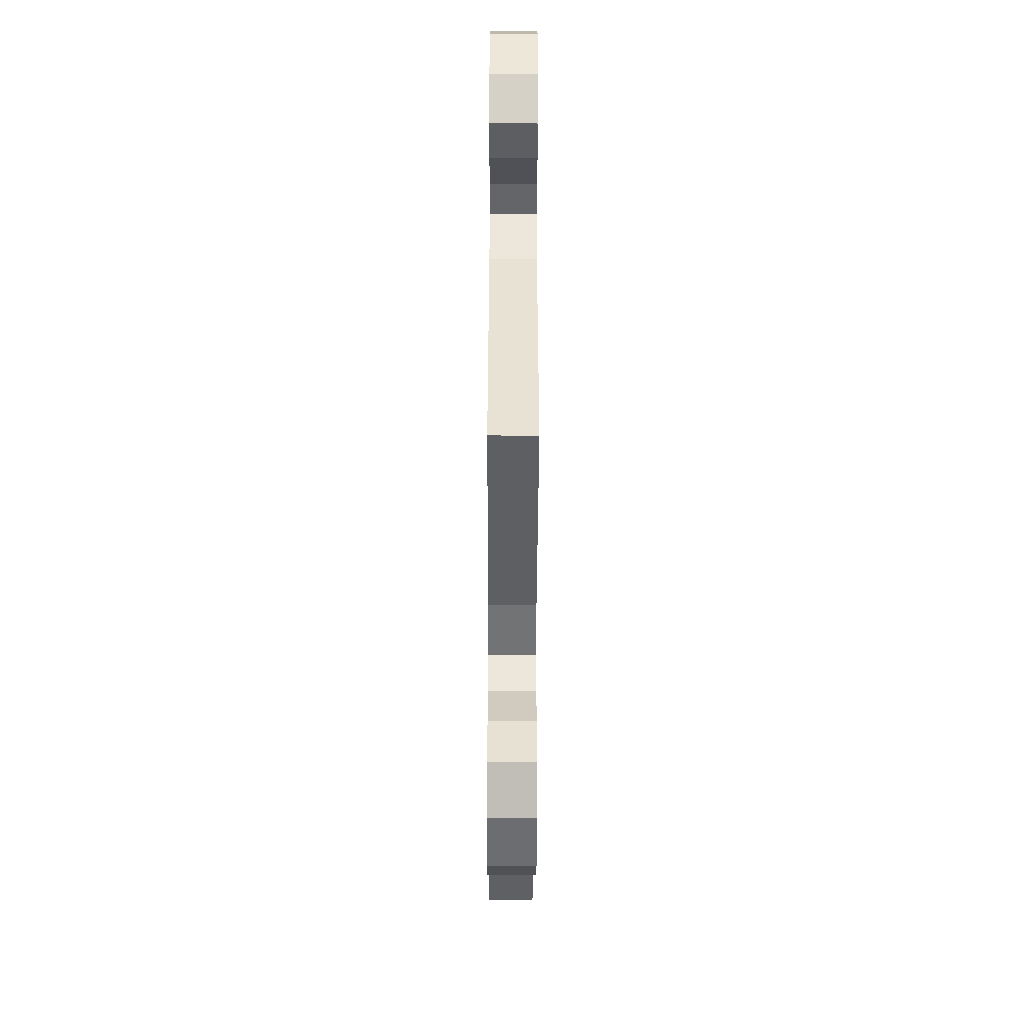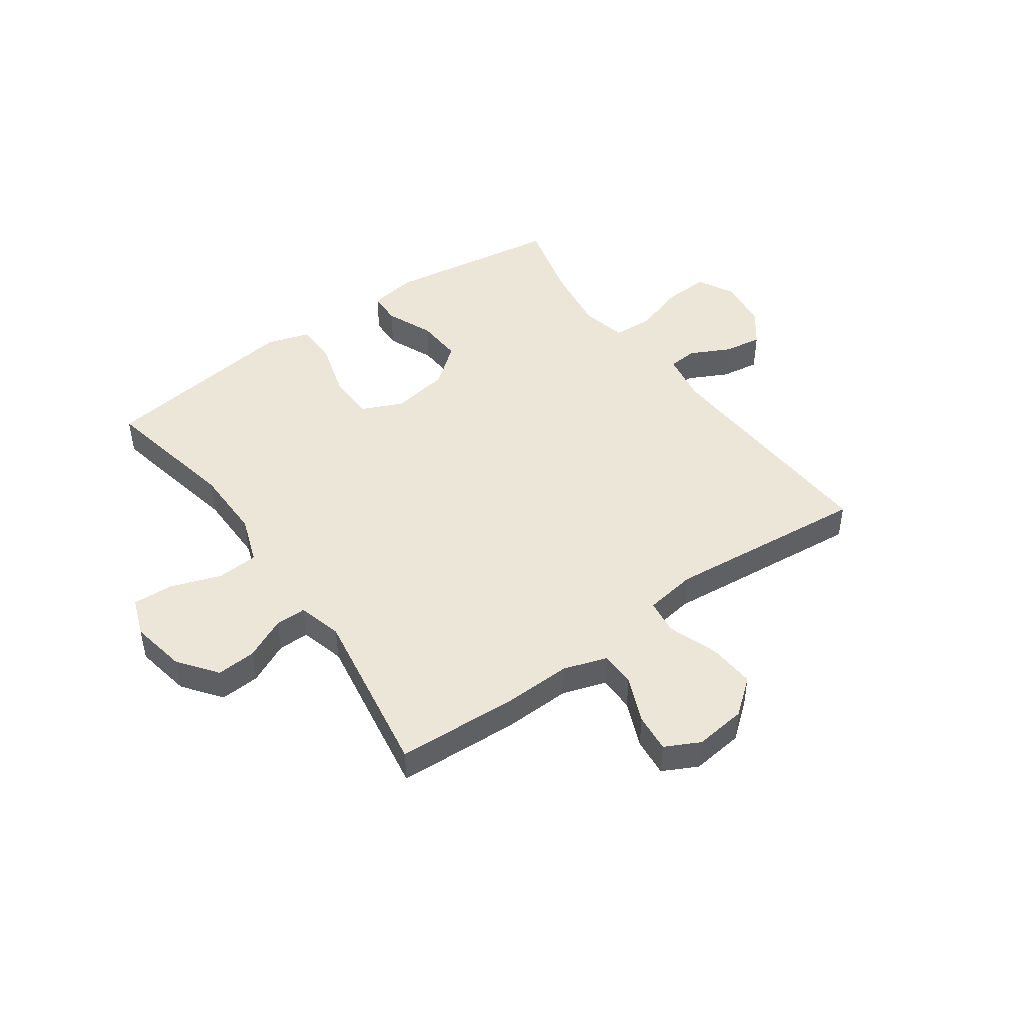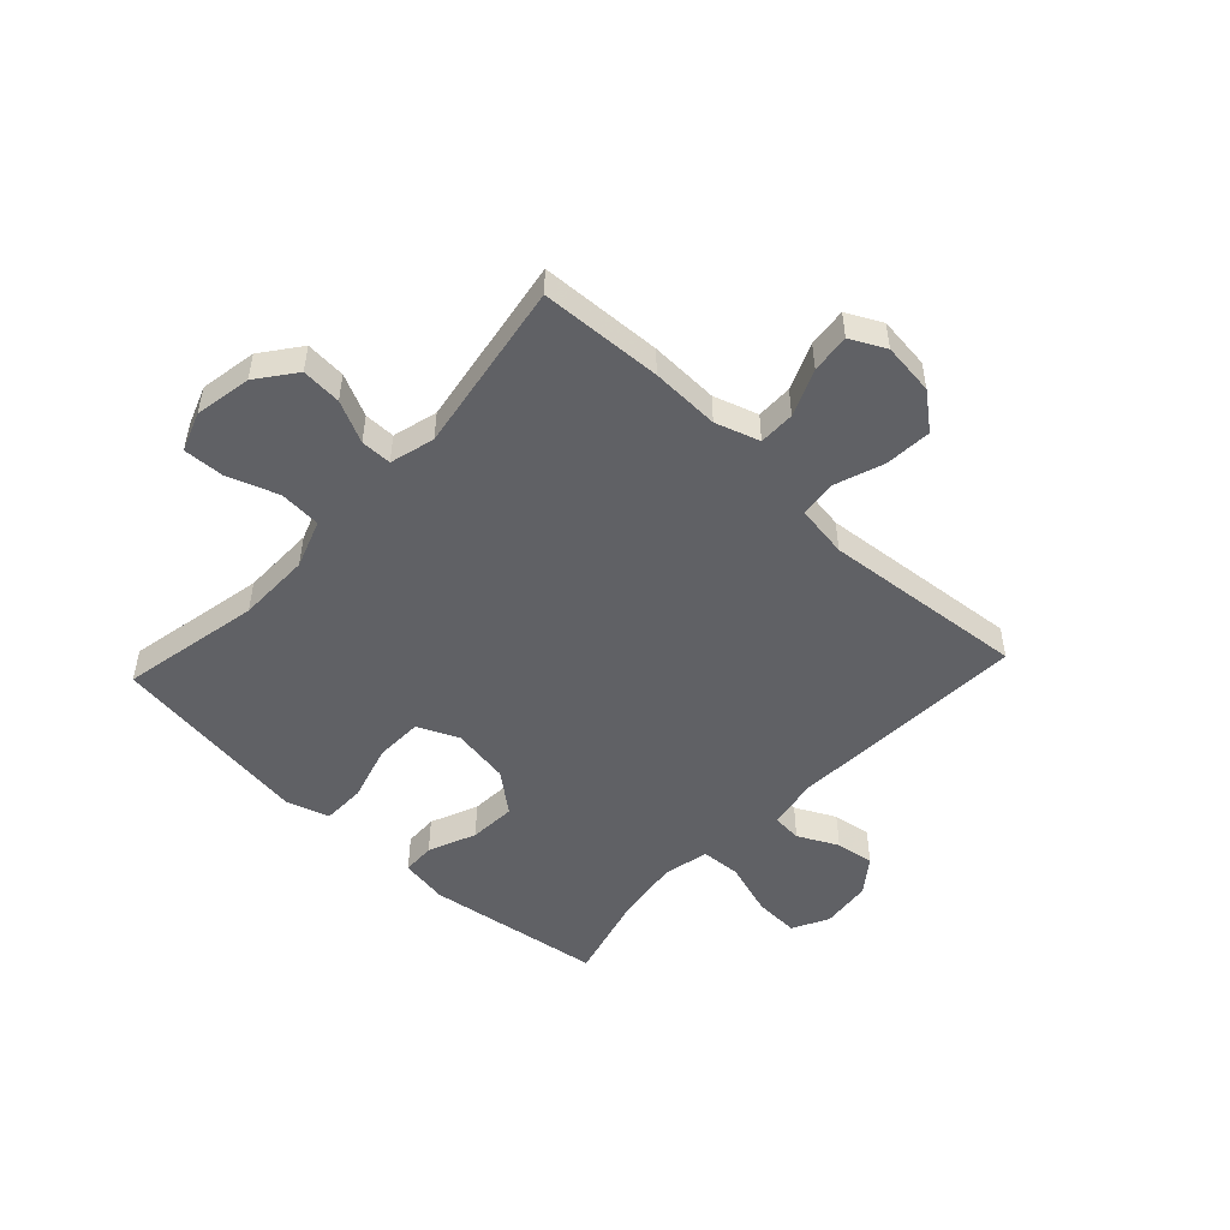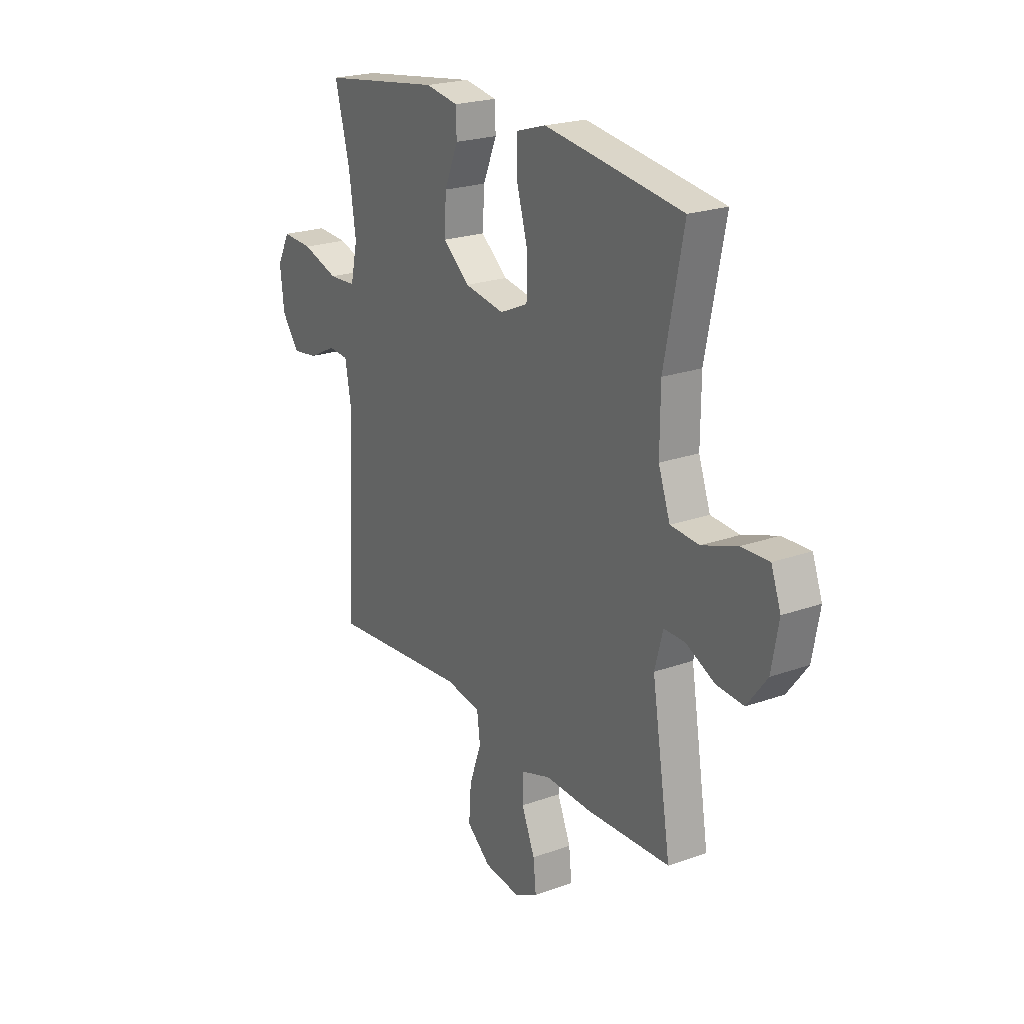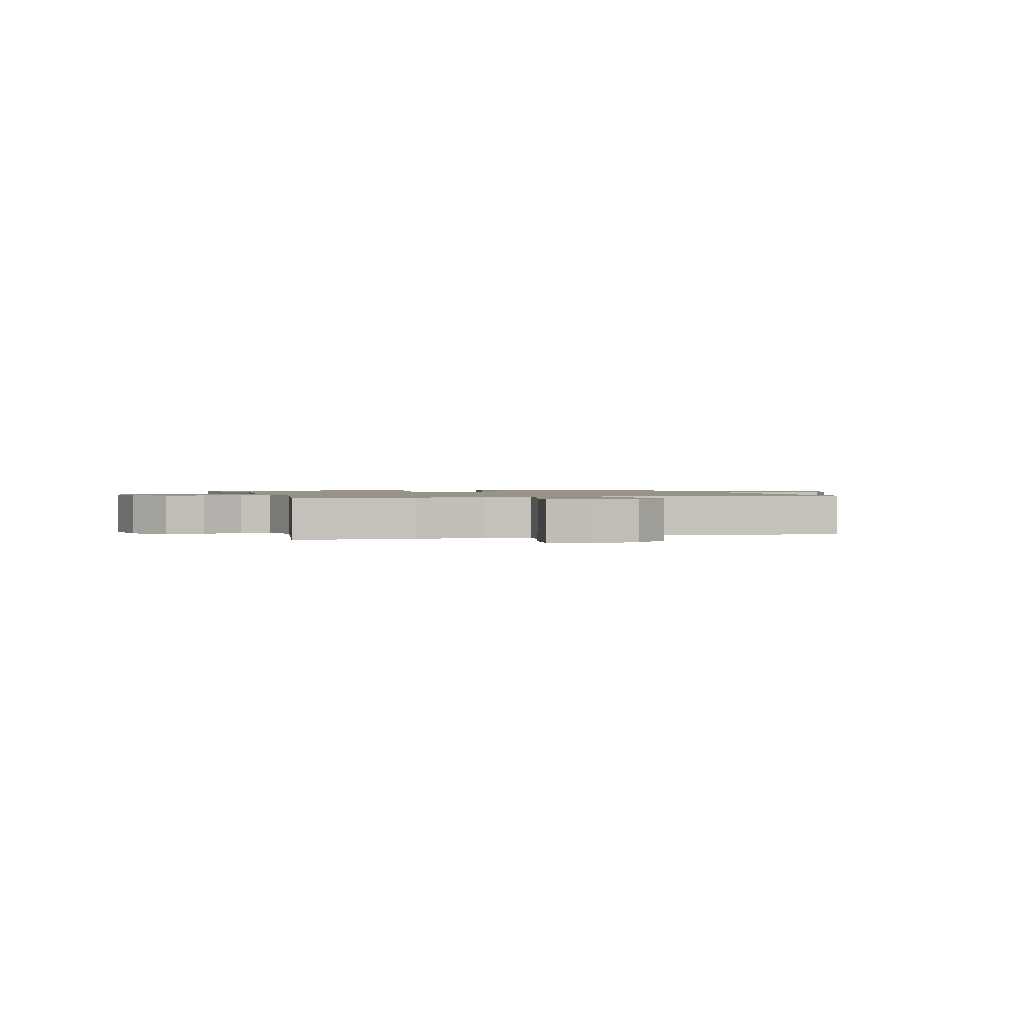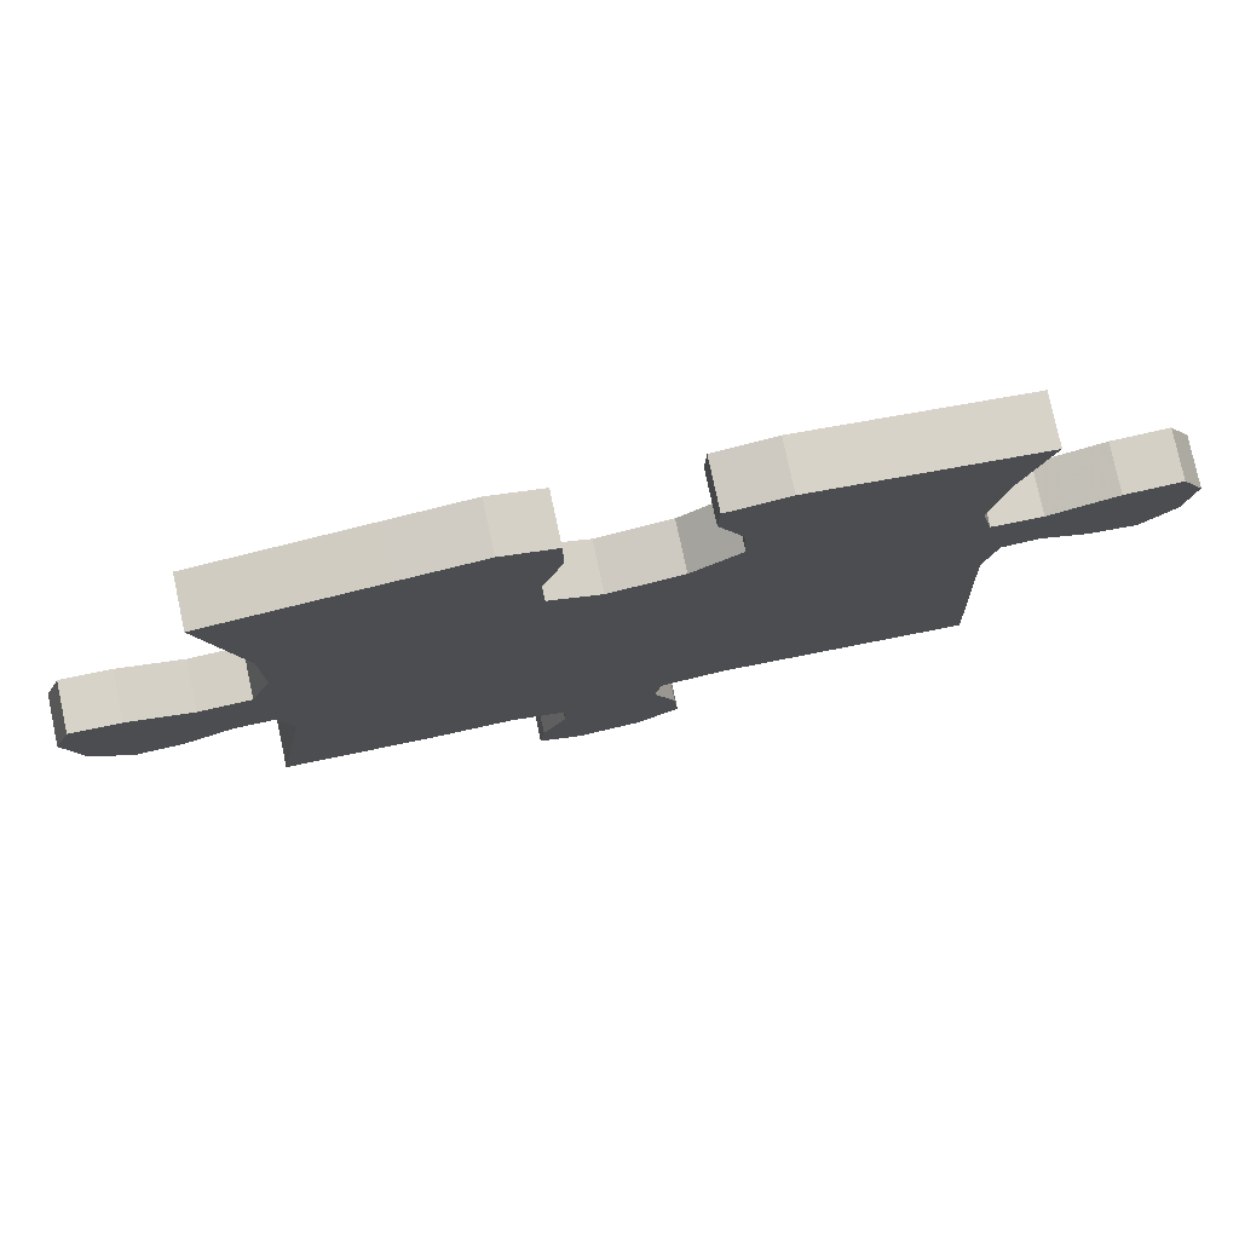
<metadata>
{"format":"obj","ext":"obj","renderer":"f3d","projection":"perspective","resolution":1024,"background":"white","views":[{"elev":-47.1,"azim":-90.2,"up":"+Z"},{"elev":46.3,"azim":144.6,"up":"+Y"},{"elev":-50.3,"azim":137.0,"up":"+Y"},{"elev":22.4,"azim":58.3,"up":"+Z"},{"elev":1.3,"azim":163.4,"up":"+Y"},{"elev":78.5,"azim":167.9,"up":"+Z"}]}
</metadata>
<code>
v -0.5 0.07 0.5
v -0.191 0.07 0.545
v -0.107 0.07 0.531
v -0.105 0.07 0.473
v -0.14 0.07 0.39
v -0.145 0.07 0.308
v -0.076 0.07 0.252
v 0.026 0.07 0.235
v 0.098 0.07 0.267
v 0.1 0.07 0.35
v 0.071 0.07 0.45
v 0.072 0.07 0.526
v 0.147 0.07 0.549
v 0.264 0.07 0.533
v 0.5 0.07 0.5
v 0.451 0.07 0.256
v 0.45 0.07 0.128
v 0.48 0.07 0.044
v 0.553 0.07 0.039
v 0.642 0.07 0.07
v 0.713 0.07 0.073
v 0.738 0.07 0.005
v 0.72 0.07 -0.094
v 0.669 0.07 -0.161
v 0.599 0.07 -0.156
v 0.526 0.07 -0.121
v 0.472 0.07 -0.121
v 0.451 0.07 -0.199
v 0.5 0.07 -0.5
v 0.287 0.07 -0.51
v 0.167 0.07 -0.506
v 0.09 0.07 -0.531
v 0.09 0.07 -0.594
v 0.124 0.07 -0.675
v 0.131 0.07 -0.743
v 0.07 0.07 -0.774
v -0.021 0.07 -0.763
v -0.083 0.07 -0.713
v -0.077 0.07 -0.631
v -0.046 0.07 -0.544
v -0.054 0.07 -0.481
v -0.145 0.07 -0.467
v -0.5 0.07 -0.5
v -0.478 0.07 -0.078
v -0.494 0.07 0.011
v -0.546 0.07 0.015
v -0.616 0.07 -0.02
v -0.683 0.07 -0.03
v -0.728 0.07 0.03
v -0.738 0.07 0.12
v -0.705 0.07 0.183
v -0.626 0.07 0.179
v -0.532 0.07 0.149
v -0.462 0.07 0.153
v -0.444 0.07 0.233
v -0.462 0.07 0.355
v -0.5 0 0.5
v -0.191 0 0.545
v -0.107 0 0.531
v -0.105 0 0.473
v -0.14 0 0.39
v -0.145 0 0.308
v -0.076 0 0.252
v 0.026 0 0.235
v 0.098 0 0.267
v 0.1 0 0.35
v 0.071 0 0.45
v 0.072 0 0.526
v 0.147 0 0.549
v 0.264 0 0.533
v 0.5 0 0.5
v 0.451 0 0.256
v 0.45 0 0.128
v 0.48 0 0.044
v 0.553 0 0.039
v 0.642 0 0.07
v 0.713 0 0.073
v 0.738 0 0.005
v 0.72 0 -0.094
v 0.669 0 -0.161
v 0.599 0 -0.156
v 0.526 0 -0.121
v 0.472 0 -0.121
v 0.451 0 -0.199
v 0.5 0 -0.5
v 0.287 0 -0.51
v 0.167 0 -0.506
v 0.09 0 -0.531
v 0.09 0 -0.594
v 0.124 0 -0.675
v 0.131 0 -0.743
v 0.07 0 -0.774
v -0.021 0 -0.763
v -0.083 0 -0.713
v -0.077 0 -0.631
v -0.046 0 -0.544
v -0.054 0 -0.481
v -0.145 0 -0.467
v -0.5 0 -0.5
v -0.478 0 -0.078
v -0.494 0 0.011
v -0.546 0 0.015
v -0.616 0 -0.02
v -0.683 0 -0.03
v -0.728 0 0.03
v -0.738 0 0.12
v -0.705 0 0.183
v -0.626 0 0.179
v -0.532 0 0.149
v -0.462 0 0.153
v -0.444 0 0.233
v -0.462 0 0.355
f 50 51 52 53
f 50 53 54
f 49 50 54
f 46 47 48 49
f 45 46 49 54
f 44 45 54
f 42 43 44 54
f 41 42 54 55
f 37 38 39 40
f 35 36 37 40
f 33 34 35 40
f 32 33 40 41
f 31 32 41 55
f 28 29 30 31
f 27 28 31 55
f 23 24 25 26
f 19 20 21 22
f 18 19 22 23
f 13 14 15 16
f 13 16 17
f 10 11 12 13
f 9 10 13 17
f 8 9 17 18
f 2 3 4 5
f 56 1 2 5
f 56 5 6
f 55 56 6 7
f 23 26 27 55
f 18 23 55
f 7 8 18 55
f 109 108 107 106
f 110 109 106
f 110 106 105
f 105 104 103 102
f 110 105 102 101
f 110 101 100
f 110 100 99 98
f 111 110 98 97
f 96 95 94 93
f 96 93 92 91
f 96 91 90 89
f 97 96 89 88
f 111 97 88 87
f 87 86 85 84
f 111 87 84 83
f 82 81 80 79
f 78 77 76 75
f 79 78 75 74
f 72 71 70 69
f 73 72 69
f 69 68 67 66
f 73 69 66 65
f 74 73 65 64
f 61 60 59 58
f 61 58 57 112
f 62 61 112
f 63 62 112 111
f 111 83 82 79
f 111 79 74
f 111 74 64 63
f 1 57 58 2
f 2 58 59 3
f 3 59 60 4
f 4 60 61 5
f 5 61 62 6
f 6 62 63 7
f 7 63 64 8
f 8 64 65 9
f 9 65 66 10
f 10 66 67 11
f 11 67 68 12
f 12 68 69 13
f 13 69 70 14
f 14 70 71 15
f 15 71 72 16
f 16 72 73 17
f 17 73 74 18
f 18 74 75 19
f 19 75 76 20
f 20 76 77 21
f 21 77 78 22
f 22 78 79 23
f 23 79 80 24
f 24 80 81 25
f 25 81 82 26
f 26 82 83 27
f 27 83 84 28
f 28 84 85 29
f 29 85 86 30
f 30 86 87 31
f 31 87 88 32
f 32 88 89 33
f 33 89 90 34
f 34 90 91 35
f 35 91 92 36
f 36 92 93 37
f 37 93 94 38
f 38 94 95 39
f 39 95 96 40
f 40 96 97 41
f 41 97 98 42
f 42 98 99 43
f 43 99 100 44
f 44 100 101 45
f 45 101 102 46
f 46 102 103 47
f 47 103 104 48
f 48 104 105 49
f 49 105 106 50
f 50 106 107 51
f 51 107 108 52
f 52 108 109 53
f 53 109 110 54
f 54 110 111 55
f 55 111 112 56
f 56 112 57 1

</code>
